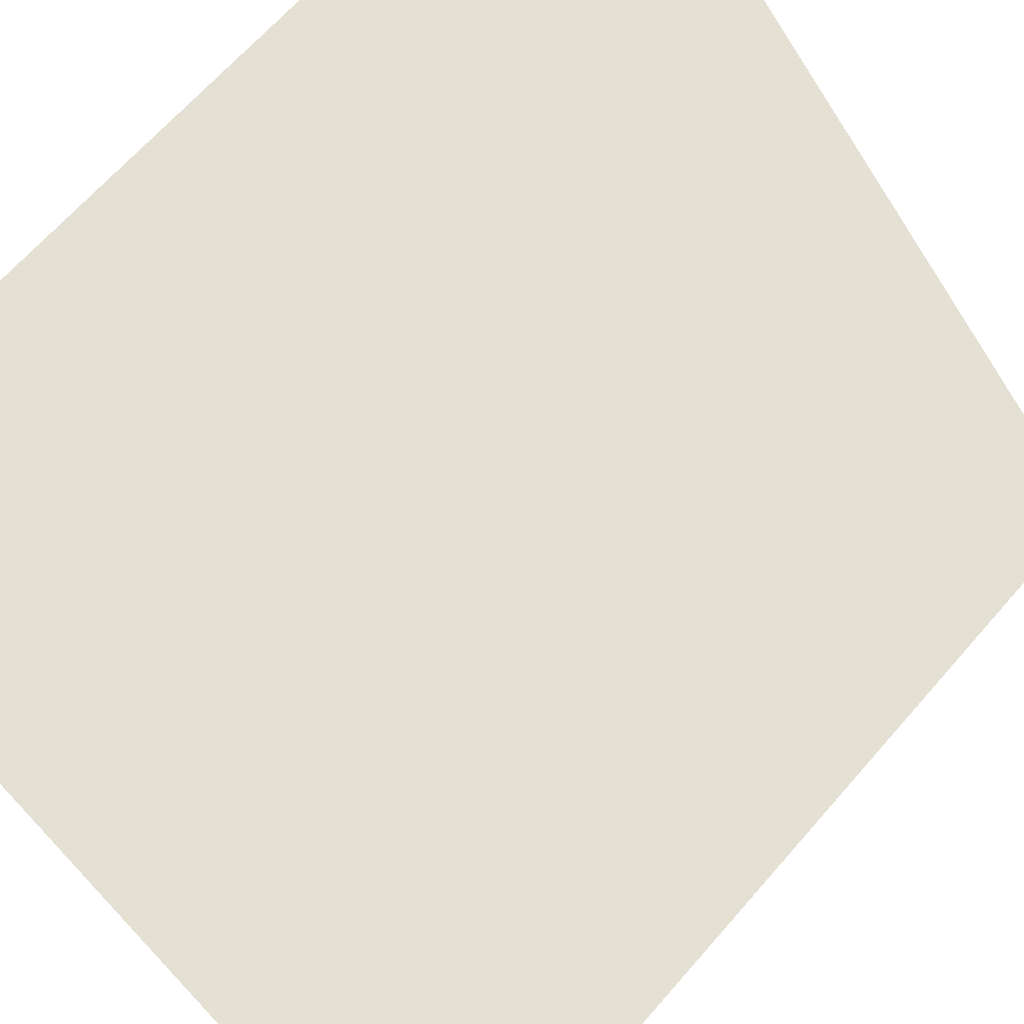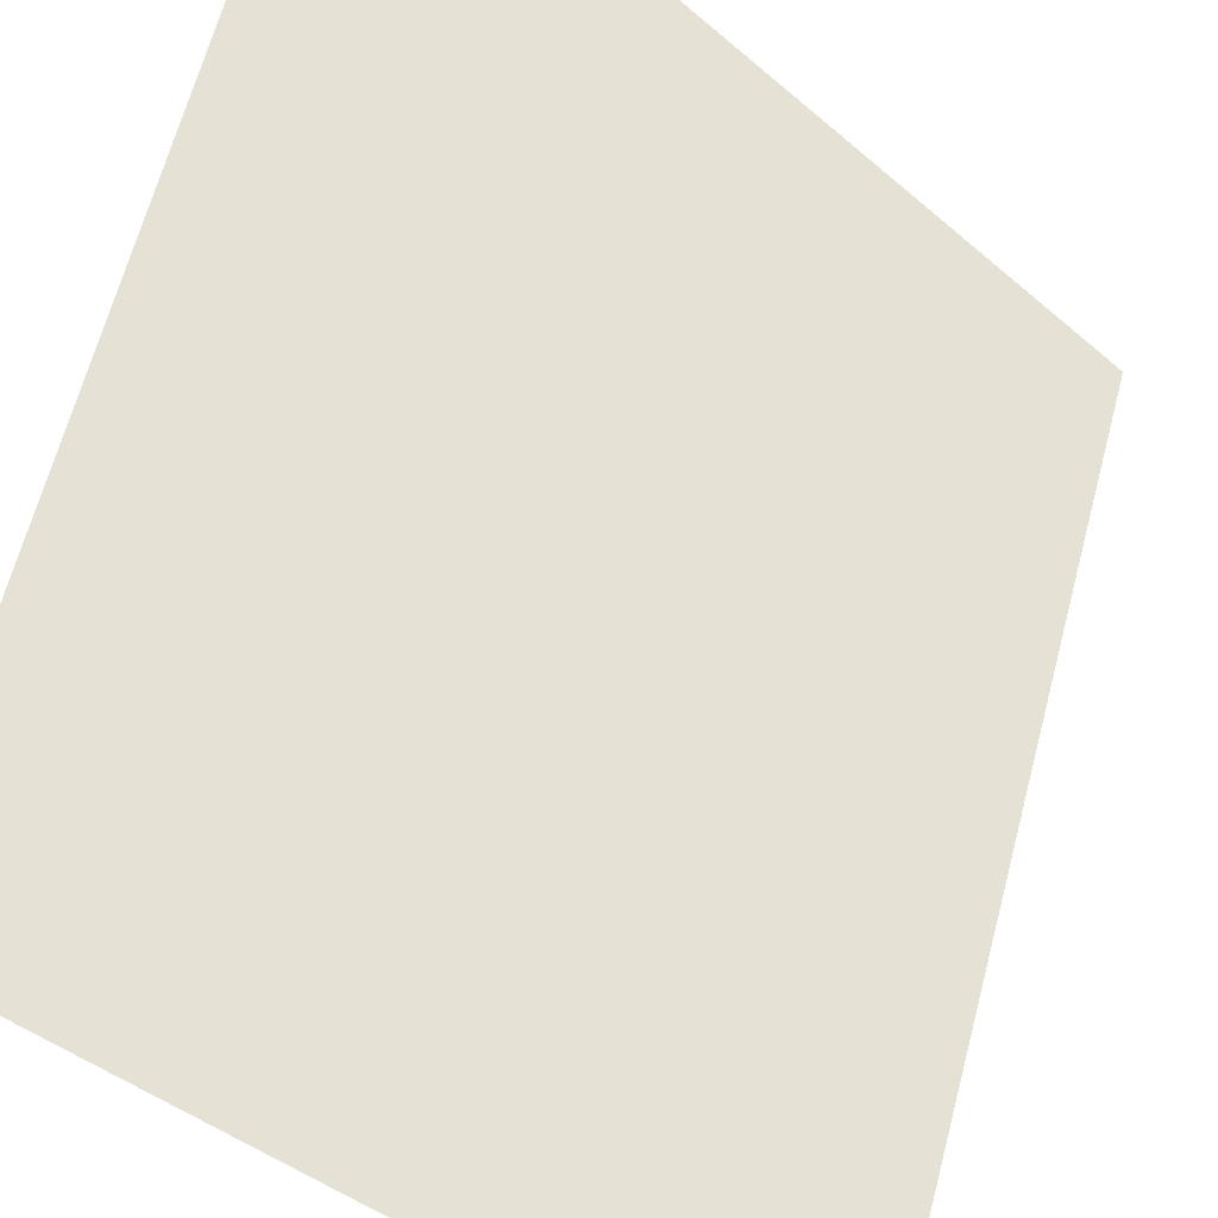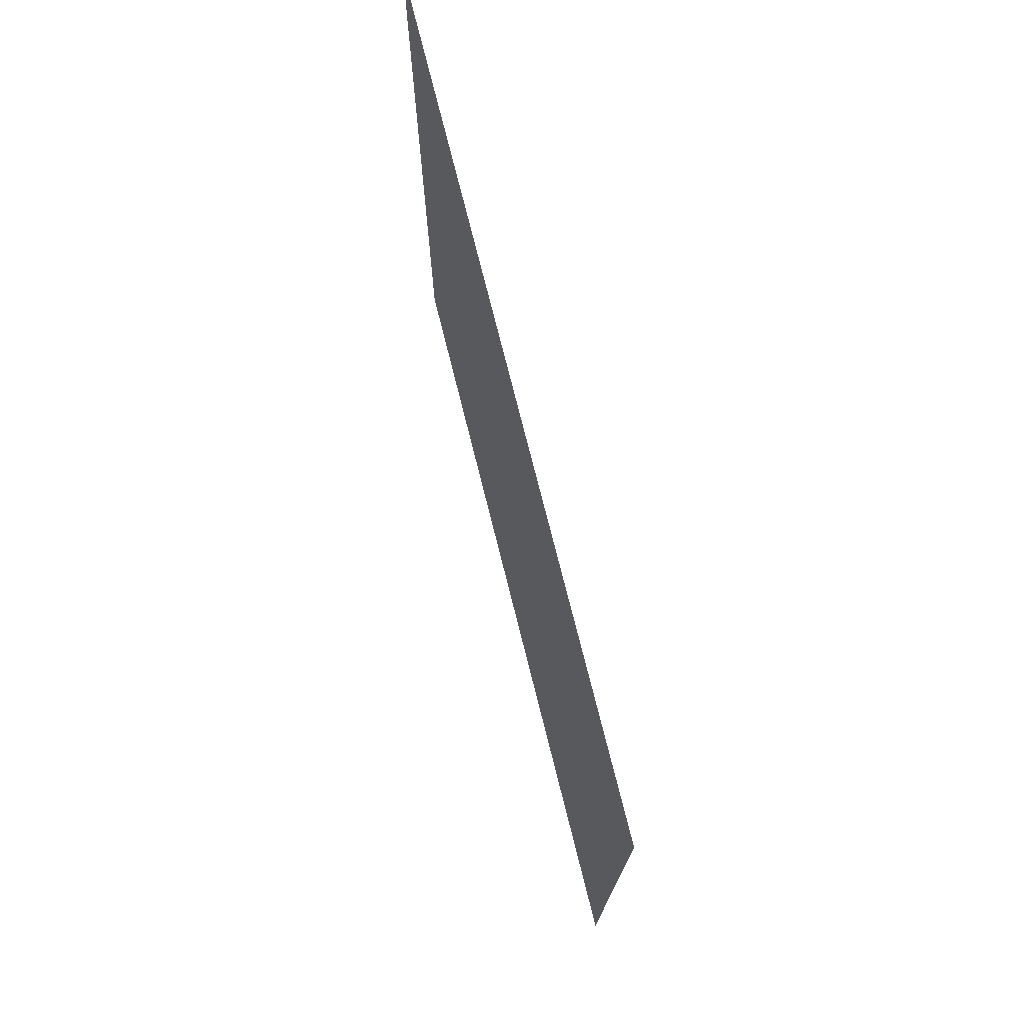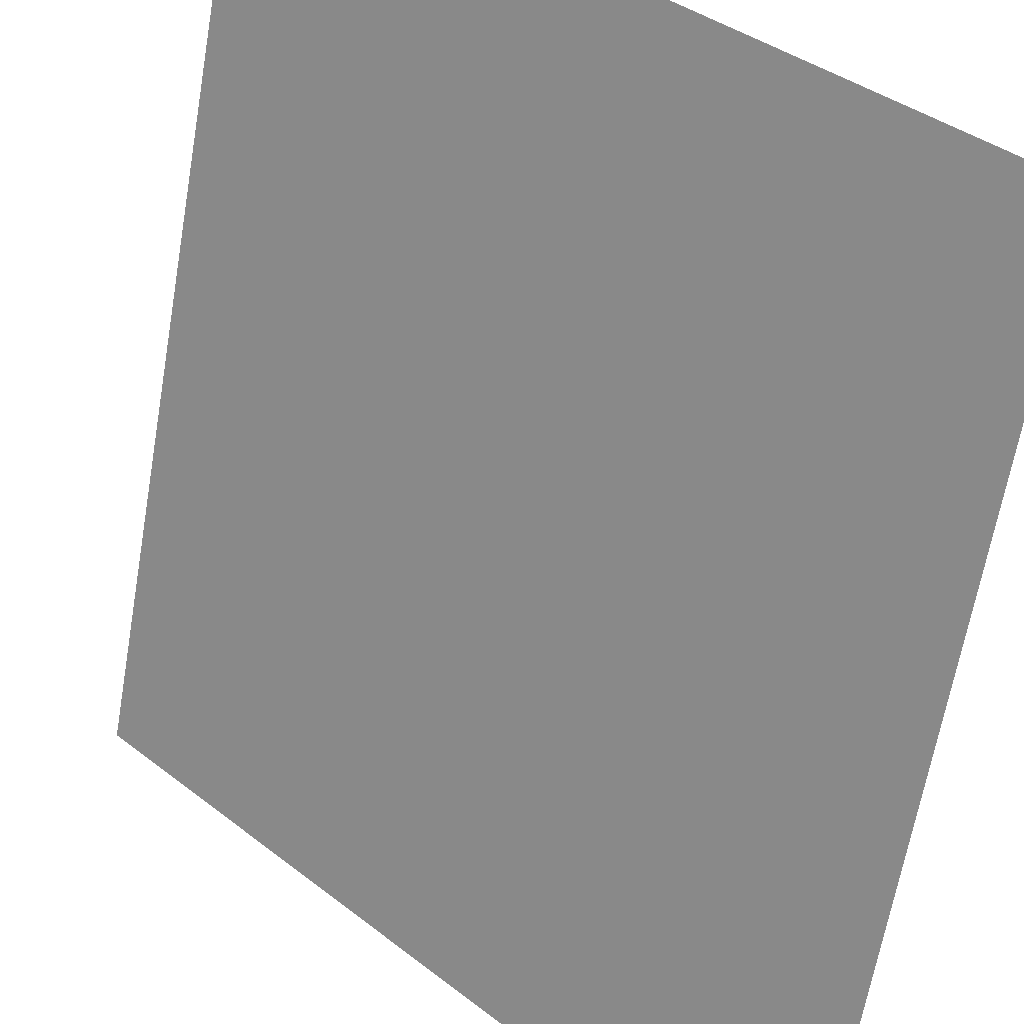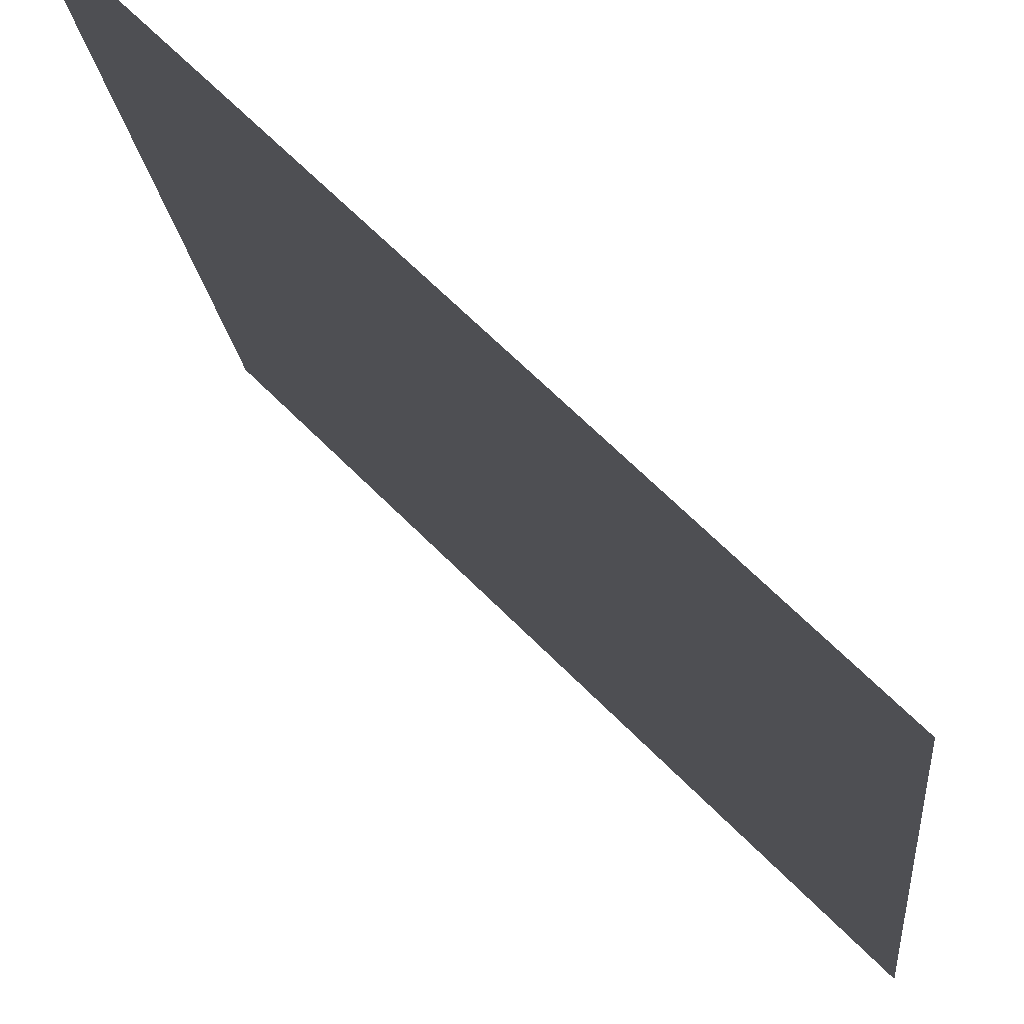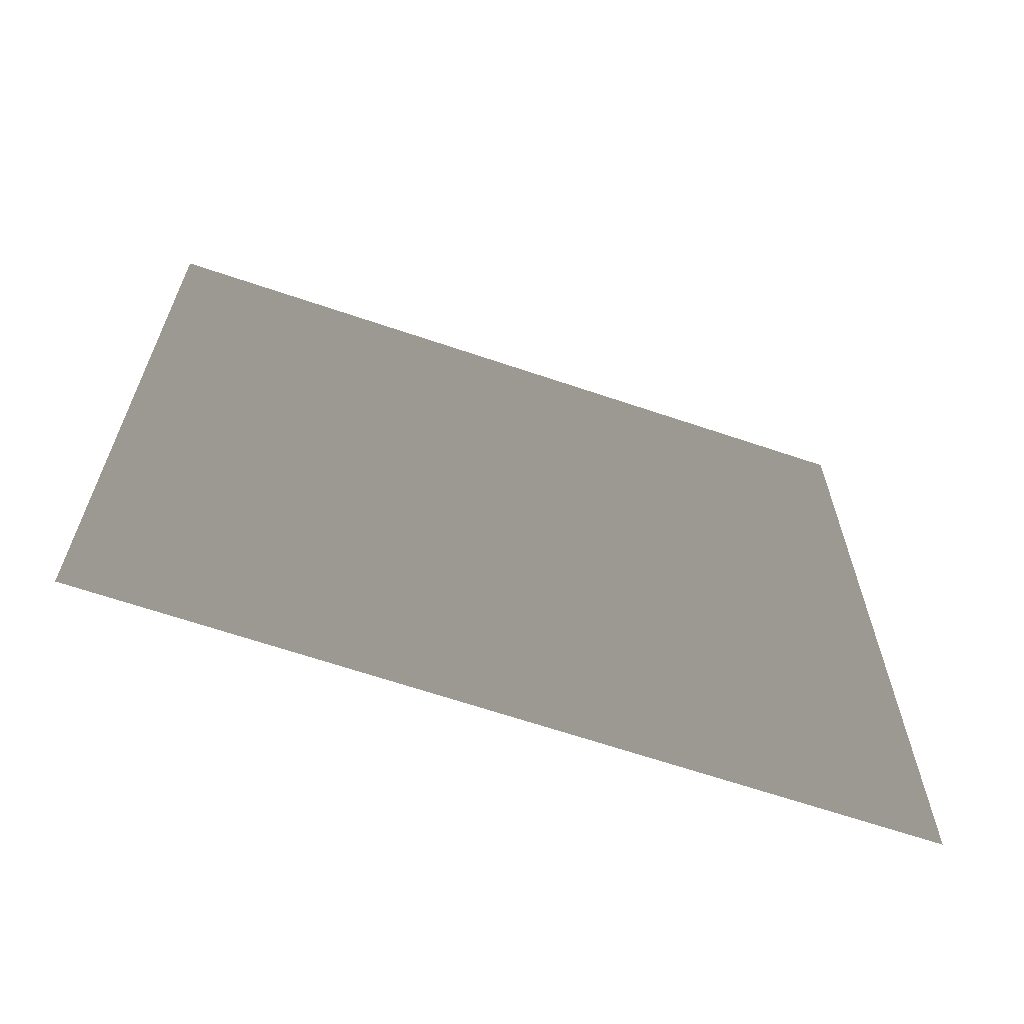
<metadata>
{"format":"obj","ext":"obj","renderer":"f3d","projection":"perspective","resolution":1024,"background":"white","views":[{"elev":65.5,"azim":-139.1,"up":"+Z"},{"elev":64.3,"azim":-165.3,"up":"+Z"},{"elev":75.0,"azim":-149.1,"up":"+Y"},{"elev":-63.4,"azim":170.3,"up":"+Z"},{"elev":-18.4,"azim":-174.7,"up":"+Z"},{"elev":-65.1,"azim":116.1,"up":"+Y"}]}
</metadata>
<code>
v -1.435 -3.897 4.301
v -1.435 -0.7586 4.301
v 0.7008 -0.7586 6.438
v 0.7008 -3.897 6.438
g Building71_27328_105
f 1 3 2
f 1 4 3

</code>
